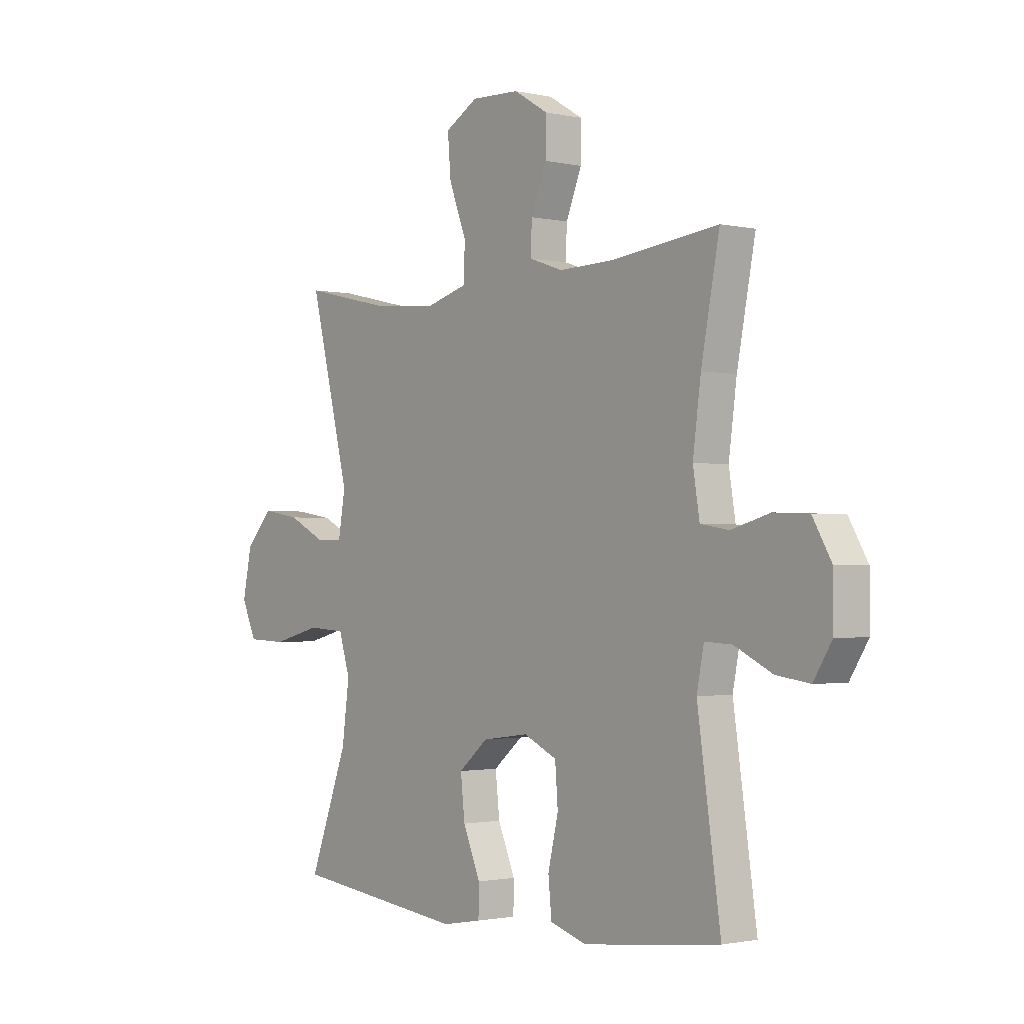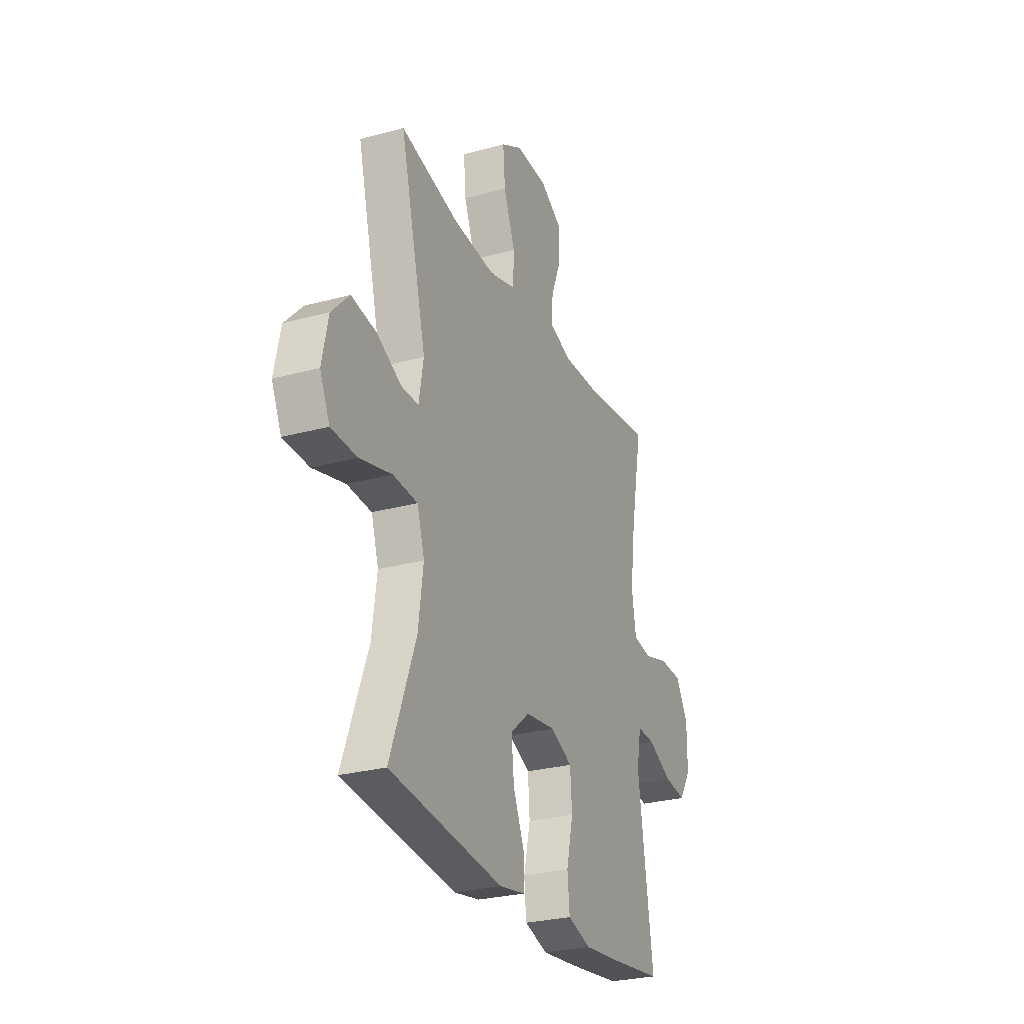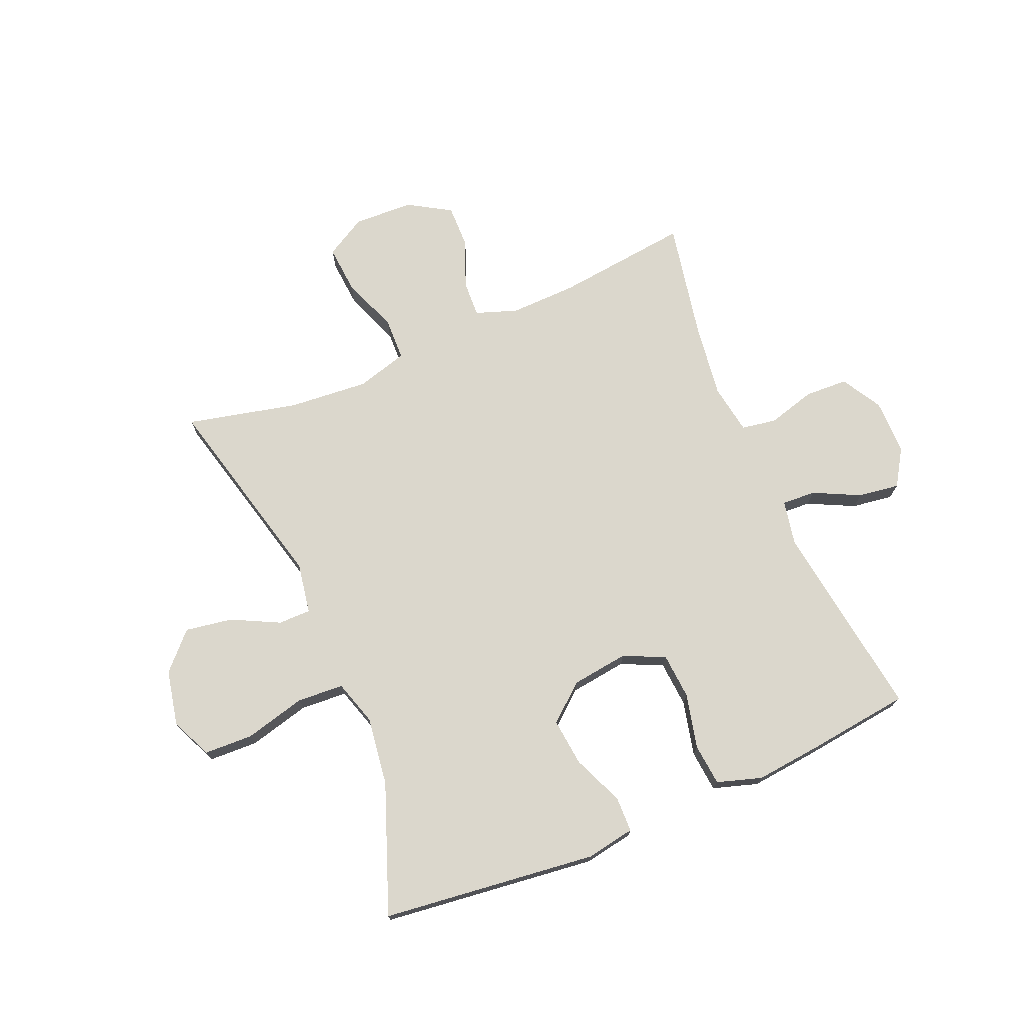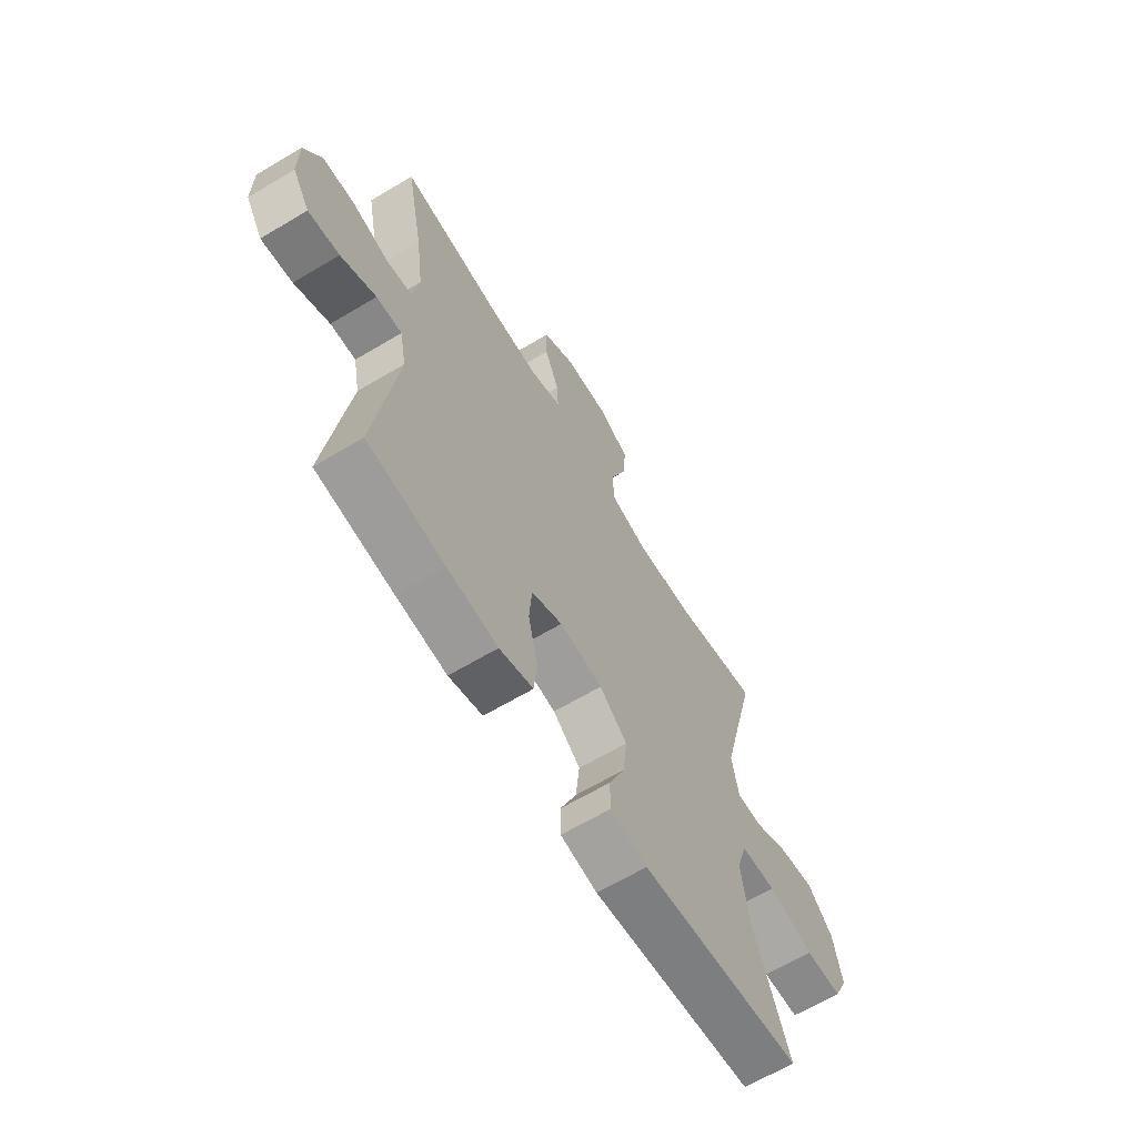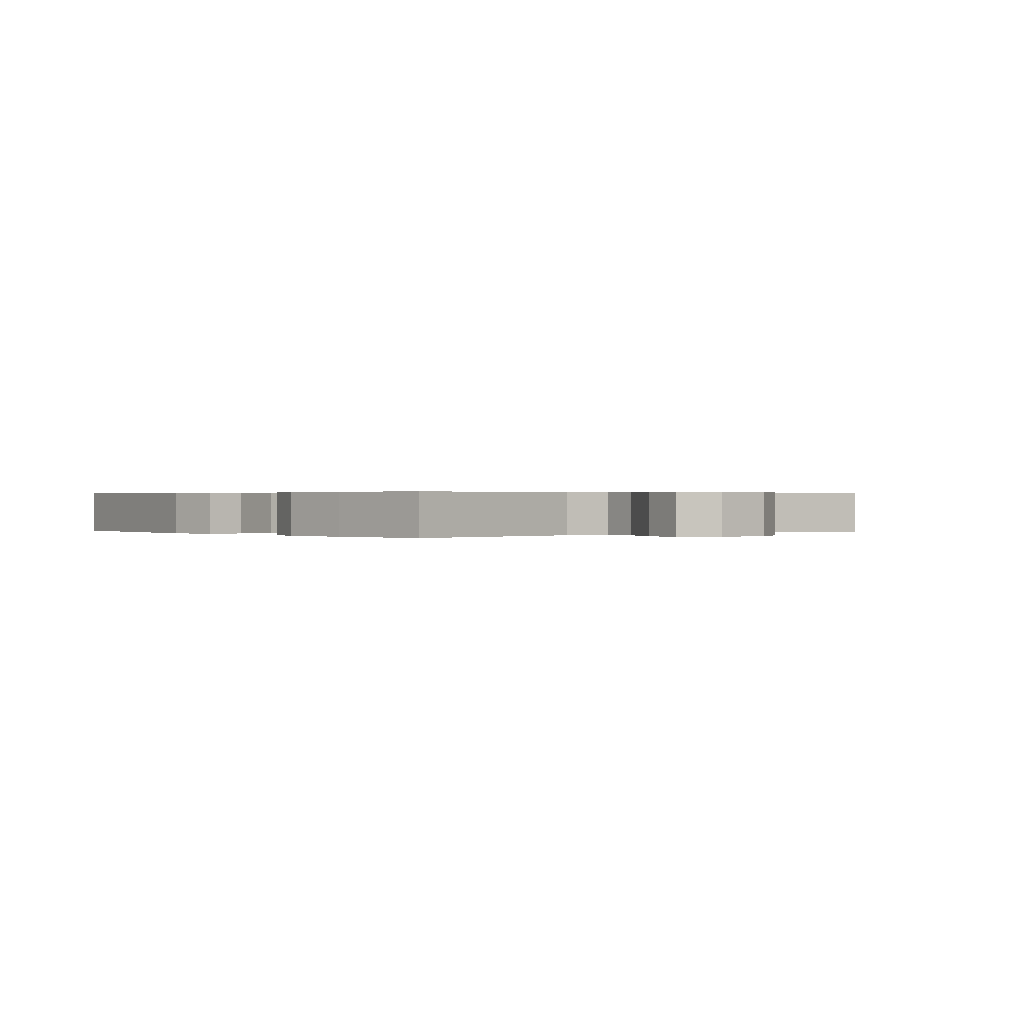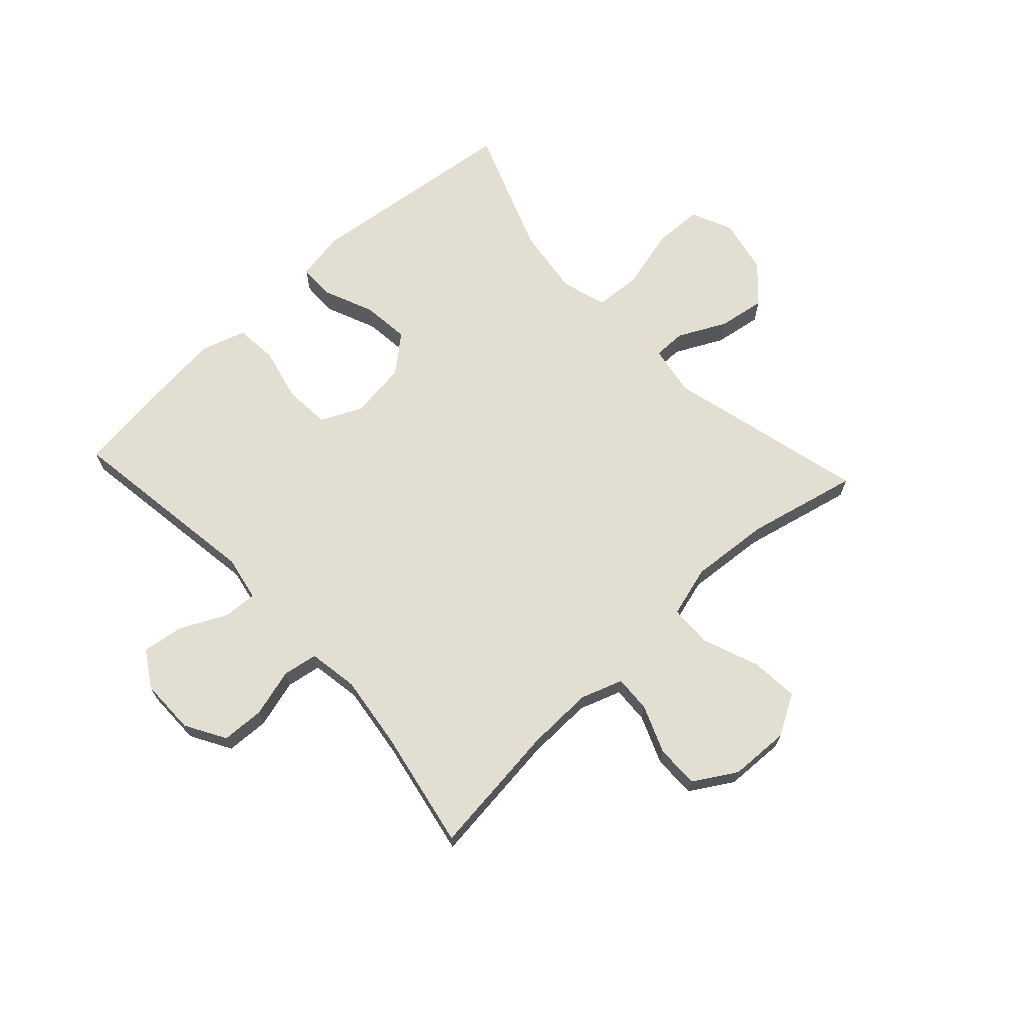
<metadata>
{"format":"obj","ext":"obj","renderer":"f3d","projection":"perspective","resolution":1024,"background":"white","views":[{"elev":-1.5,"azim":-128.8,"up":"+Z"},{"elev":-27.4,"azim":112.8,"up":"+Z"},{"elev":73.3,"azim":157.1,"up":"+Y"},{"elev":-64.7,"azim":-59.0,"up":"+Z"},{"elev":0.3,"azim":-130.2,"up":"+Y"},{"elev":68.0,"azim":-42.8,"up":"+Y"}]}
</metadata>
<code>
v -0.5 0.07 0.5
v -0.269 0.07 0.473
v -0.155 0.07 0.47
v -0.083 0.07 0.495
v -0.086 0.07 0.558
v -0.119 0.07 0.64
v -0.12 0.07 0.714
v -0.047 0.07 0.758
v 0.056 0.07 0.762
v 0.126 0.07 0.722
v 0.119 0.07 0.639
v 0.082 0.07 0.543
v 0.084 0.07 0.47
v 0.172 0.07 0.445
v 0.309 0.07 0.456
v 0.5 0.07 0.5
v 0.414 0.07 0.157
v 0.429 0.07 0.07
v 0.485 0.07 0.07
v 0.567 0.07 0.111
v 0.648 0.07 0.124
v 0.706 0.07 0.063
v 0.726 0.07 -0.033
v 0.694 0.07 -0.103
v 0.61 0.07 -0.106
v 0.505 0.07 -0.079
v 0.425 0.07 -0.084
v 0.401 0.07 -0.161
v 0.417 0.07 -0.279
v 0.5 0.07 -0.5
v 0.13 0.07 -0.543
v 0.046 0.07 -0.528
v 0.045 0.07 -0.467
v 0.082 0.07 -0.38
v 0.091 0.07 -0.298
v 0.028 0.07 -0.245
v -0.07 0.07 -0.232
v -0.141 0.07 -0.265
v -0.147 0.07 -0.344
v -0.125 0.07 -0.438
v -0.132 0.07 -0.51
v -0.209 0.07 -0.534
v -0.324 0.07 -0.522
v -0.5 0.07 -0.5
v -0.451 0.07 -0.159
v -0.466 0.07 -0.082
v -0.524 0.07 -0.085
v -0.604 0.07 -0.124
v -0.675 0.07 -0.134
v -0.714 0.07 -0.072
v -0.714 0.07 0.024
v -0.674 0.07 0.093
v -0.6 0.07 0.096
v -0.518 0.07 0.073
v -0.458 0.07 0.083
v -0.444 0.07 0.169
v -0.461 0.07 0.297
v -0.5 0 0.5
v -0.269 0 0.473
v -0.155 0 0.47
v -0.083 0 0.495
v -0.086 0 0.558
v -0.119 0 0.64
v -0.12 0 0.714
v -0.047 0 0.758
v 0.056 0 0.762
v 0.126 0 0.722
v 0.119 0 0.639
v 0.082 0 0.543
v 0.084 0 0.47
v 0.172 0 0.445
v 0.309 0 0.456
v 0.5 0 0.5
v 0.414 0 0.157
v 0.429 0 0.07
v 0.485 0 0.07
v 0.567 0 0.111
v 0.648 0 0.124
v 0.706 0 0.063
v 0.726 0 -0.033
v 0.694 0 -0.103
v 0.61 0 -0.106
v 0.505 0 -0.079
v 0.425 0 -0.084
v 0.401 0 -0.161
v 0.417 0 -0.279
v 0.5 0 -0.5
v 0.13 0 -0.543
v 0.046 0 -0.528
v 0.045 0 -0.467
v 0.082 0 -0.38
v 0.091 0 -0.298
v 0.028 0 -0.245
v -0.07 0 -0.232
v -0.141 0 -0.265
v -0.147 0 -0.344
v -0.125 0 -0.438
v -0.132 0 -0.51
v -0.209 0 -0.534
v -0.324 0 -0.522
v -0.5 0 -0.5
v -0.451 0 -0.159
v -0.466 0 -0.082
v -0.524 0 -0.085
v -0.604 0 -0.124
v -0.675 0 -0.134
v -0.714 0 -0.072
v -0.714 0 0.024
v -0.674 0 0.093
v -0.6 0 0.096
v -0.518 0 0.073
v -0.458 0 0.083
v -0.444 0 0.169
v -0.461 0 0.297
f 52 53 54
f 51 52 54
f 50 51 54
f 49 50 54
f 48 49 54
f 47 48 54
f 46 47 54 55
f 45 46 55 56
f 43 44 45
f 42 43 45
f 41 42 45
f 40 41 45
f 39 40 45
f 38 39 45 56
f 32 33 34
f 31 32 34
f 30 31 34
f 29 30 34
f 28 29 34 35
f 27 28 35 36
f 24 25 26
f 23 24 26
f 22 23 26
f 21 22 26
f 20 21 26
f 19 20 26
f 18 19 26 27
f 27 36 37
f 18 27 37
f 17 18 37
f 10 11 12
f 9 10 12
f 8 9 12
f 7 8 12
f 6 7 12
f 5 6 12
f 4 5 12 13
f 3 4 13 14
f 57 1 2
f 57 2 3 14
f 37 38 56
f 17 37 56
f 16 17 56
f 15 16 56
f 14 15 56 57
f 111 110 109
f 111 109 108
f 111 108 107
f 111 107 106
f 111 106 105
f 111 105 104
f 112 111 104 103
f 113 112 103 102
f 102 101 100
f 102 100 99
f 102 99 98
f 102 98 97
f 102 97 96
f 113 102 96 95
f 91 90 89
f 91 89 88
f 91 88 87
f 91 87 86
f 92 91 86 85
f 93 92 85 84
f 83 82 81
f 83 81 80
f 83 80 79
f 83 79 78
f 83 78 77
f 83 77 76
f 84 83 76 75
f 94 93 84
f 94 84 75
f 94 75 74
f 69 68 67
f 69 67 66
f 69 66 65
f 69 65 64
f 69 64 63
f 69 63 62
f 70 69 62 61
f 71 70 61 60
f 59 58 114
f 71 60 59 114
f 113 95 94
f 113 94 74
f 113 74 73
f 113 73 72
f 114 113 72 71
f 1 58 59 2
f 2 59 60 3
f 3 60 61 4
f 4 61 62 5
f 5 62 63 6
f 6 63 64 7
f 7 64 65 8
f 8 65 66 9
f 9 66 67 10
f 10 67 68 11
f 11 68 69 12
f 12 69 70 13
f 13 70 71 14
f 14 71 72 15
f 15 72 73 16
f 16 73 74 17
f 17 74 75 18
f 18 75 76 19
f 19 76 77 20
f 20 77 78 21
f 21 78 79 22
f 22 79 80 23
f 23 80 81 24
f 24 81 82 25
f 25 82 83 26
f 26 83 84 27
f 27 84 85 28
f 28 85 86 29
f 29 86 87 30
f 30 87 88 31
f 31 88 89 32
f 32 89 90 33
f 33 90 91 34
f 34 91 92 35
f 35 92 93 36
f 36 93 94 37
f 37 94 95 38
f 38 95 96 39
f 39 96 97 40
f 40 97 98 41
f 41 98 99 42
f 42 99 100 43
f 43 100 101 44
f 44 101 102 45
f 45 102 103 46
f 46 103 104 47
f 47 104 105 48
f 48 105 106 49
f 49 106 107 50
f 50 107 108 51
f 51 108 109 52
f 52 109 110 53
f 53 110 111 54
f 54 111 112 55
f 55 112 113 56
f 56 113 114 57
f 57 114 58 1

</code>
